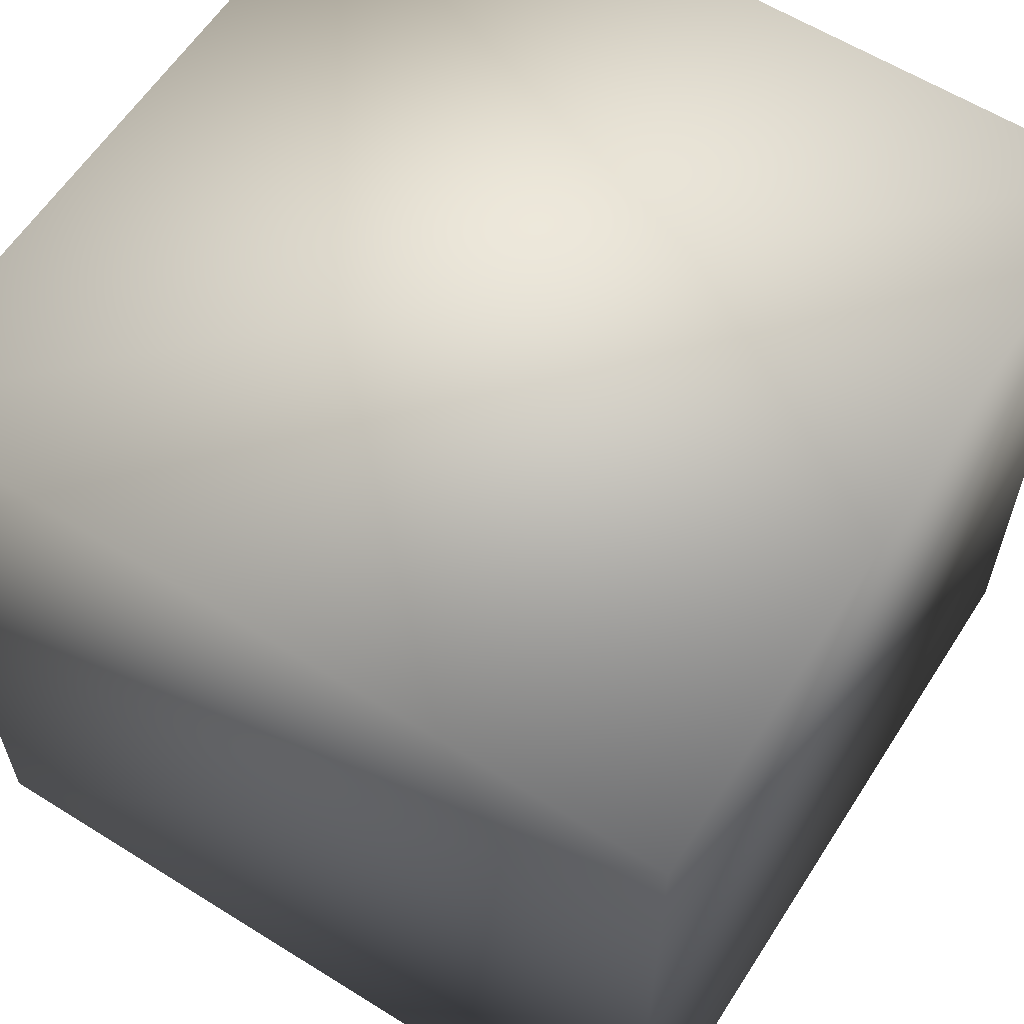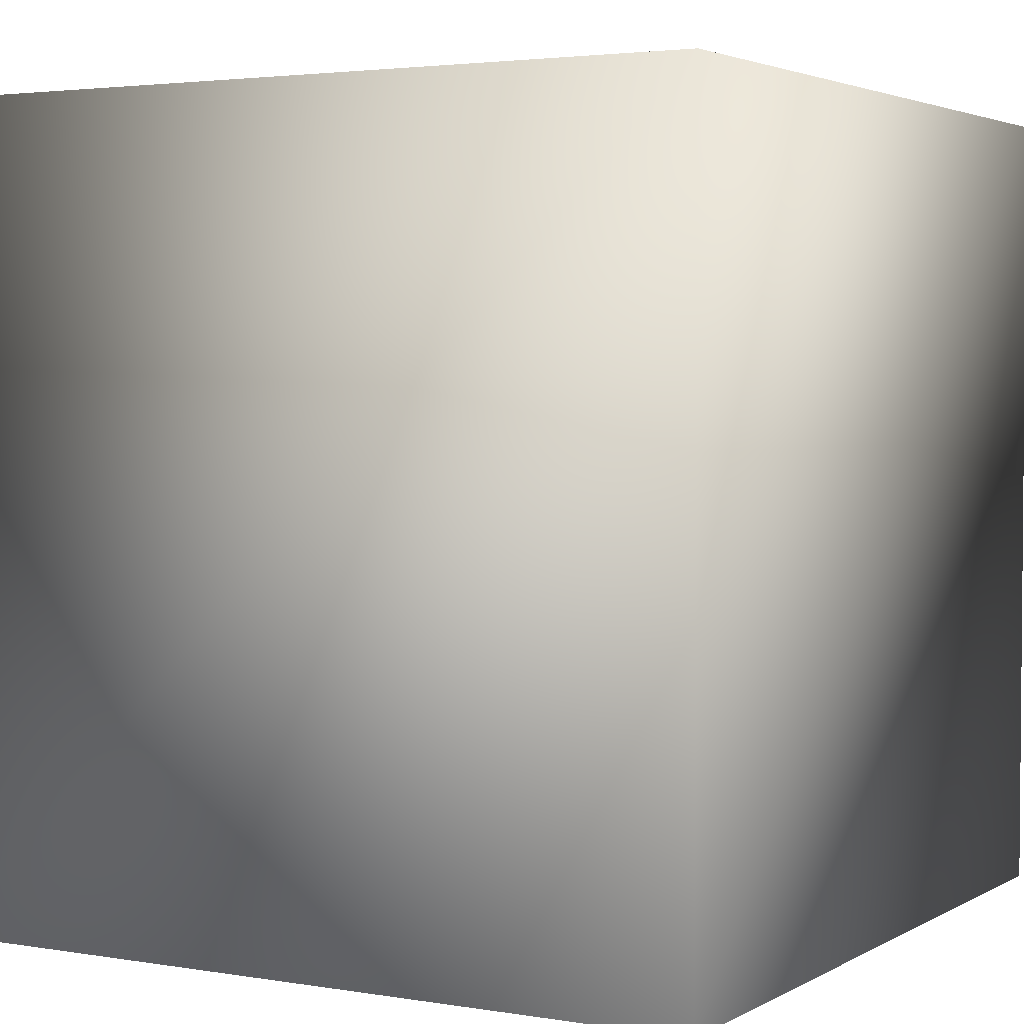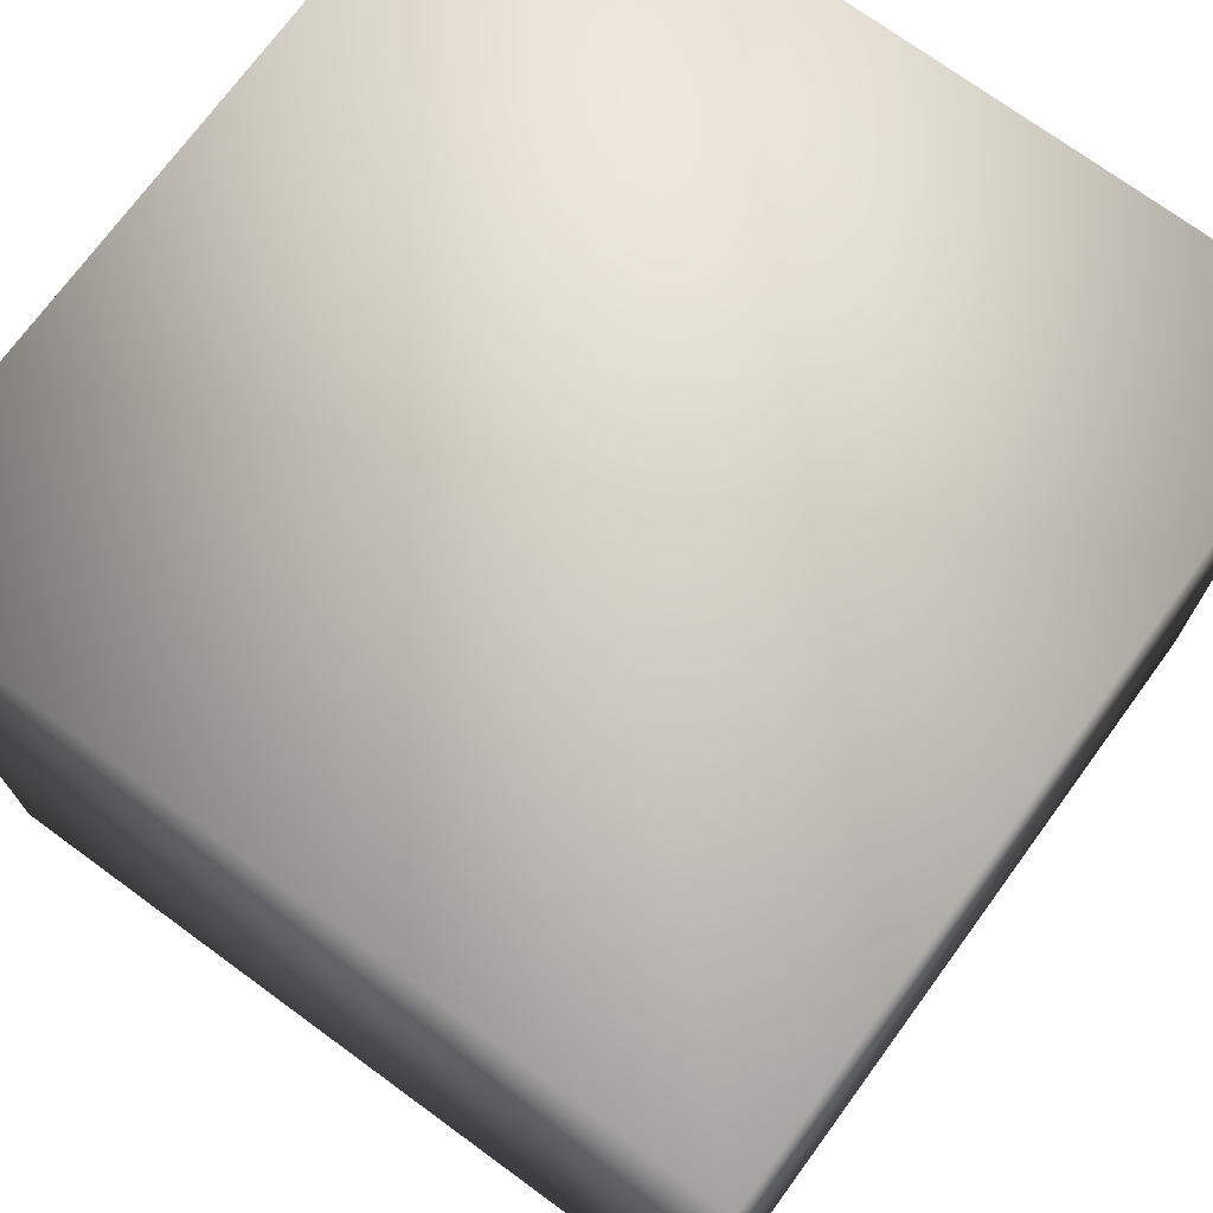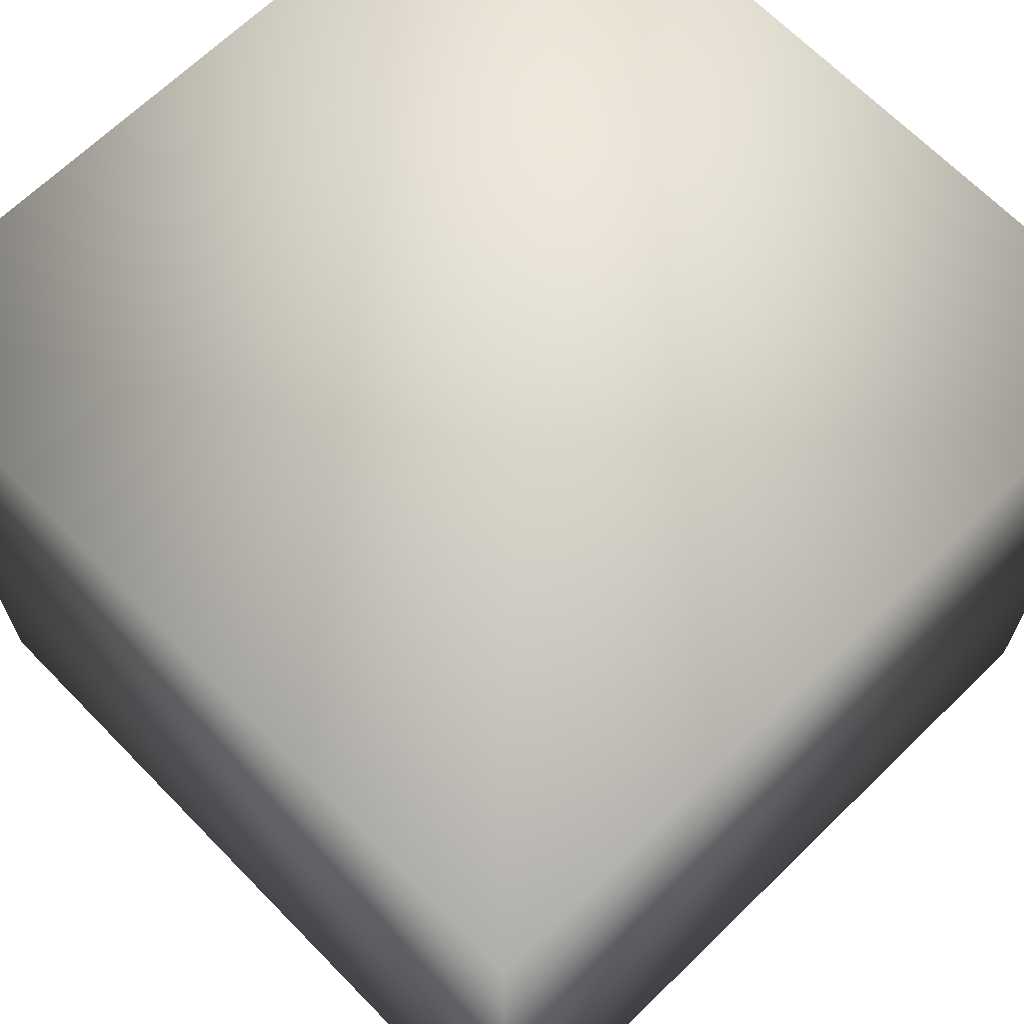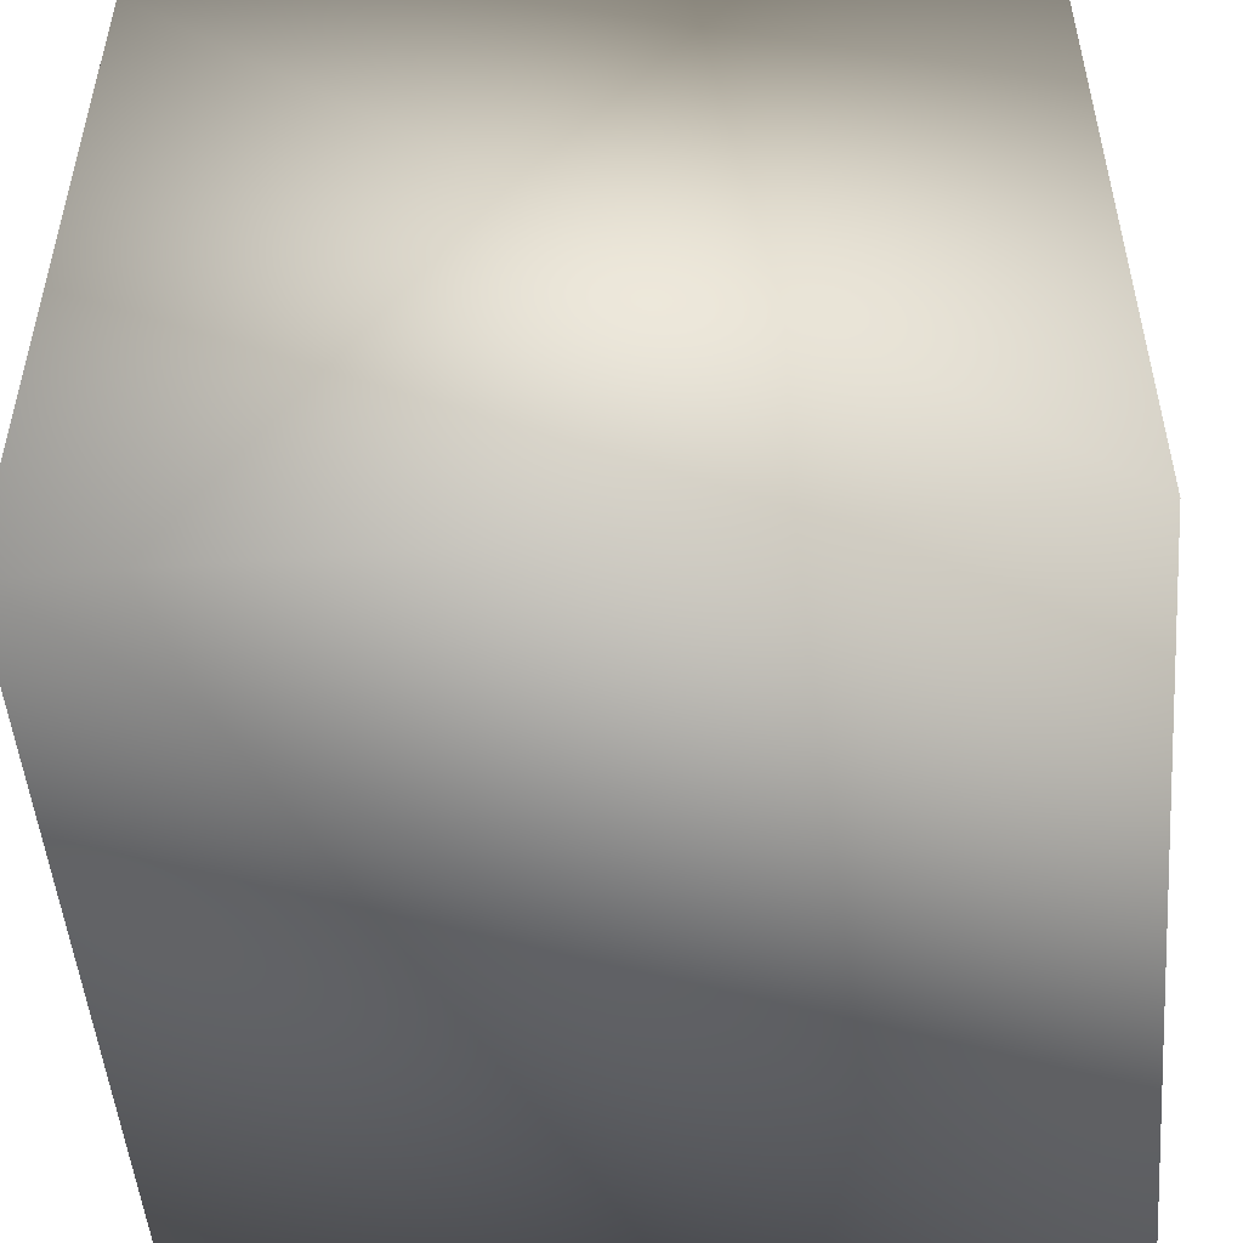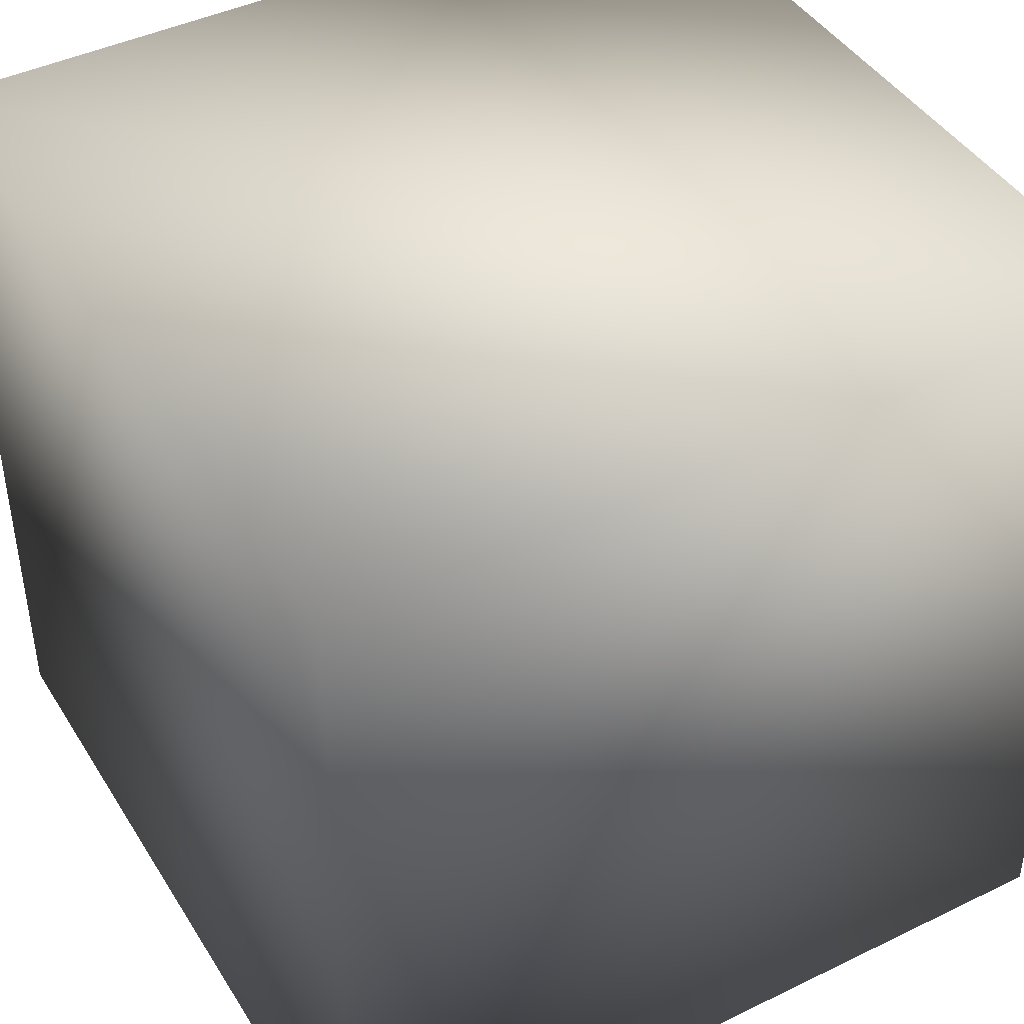
<metadata>
{"format":"obj","ext":"obj","renderer":"f3d","projection":"perspective","resolution":1024,"background":"white","views":[{"elev":60.3,"azim":-147.4,"up":"+Y"},{"elev":3.1,"azim":-60.2,"up":"+Y"},{"elev":72.8,"azim":-53.8,"up":"+Z"},{"elev":67.1,"azim":-44.3,"up":"+Z"},{"elev":-50.6,"azim":94.9,"up":"+Z"},{"elev":43.5,"azim":-119.8,"up":"+Z"}]}
</metadata>
<code>
g  Mesh
v 9.75 -0.25 0.25
v 10.25 -0.25 0.25
v 10.25 0.25 0.25
v 9.75 0.25 0.25
v 10.25 0.25 -0.25
v 9.75 0.25 -0.25
v 10.25 -0.25 -0.25
v 9.75 -0.25 -0.25
f 1 2 3
f 1 3 4
f 4 3 5
f 4 5 6
f 6 5 7
f 6 7 8
f 8 7 2
f 8 2 1
f 2 7 5
f 2 5 3
f 8 1 4
f 8 4 6

</code>
